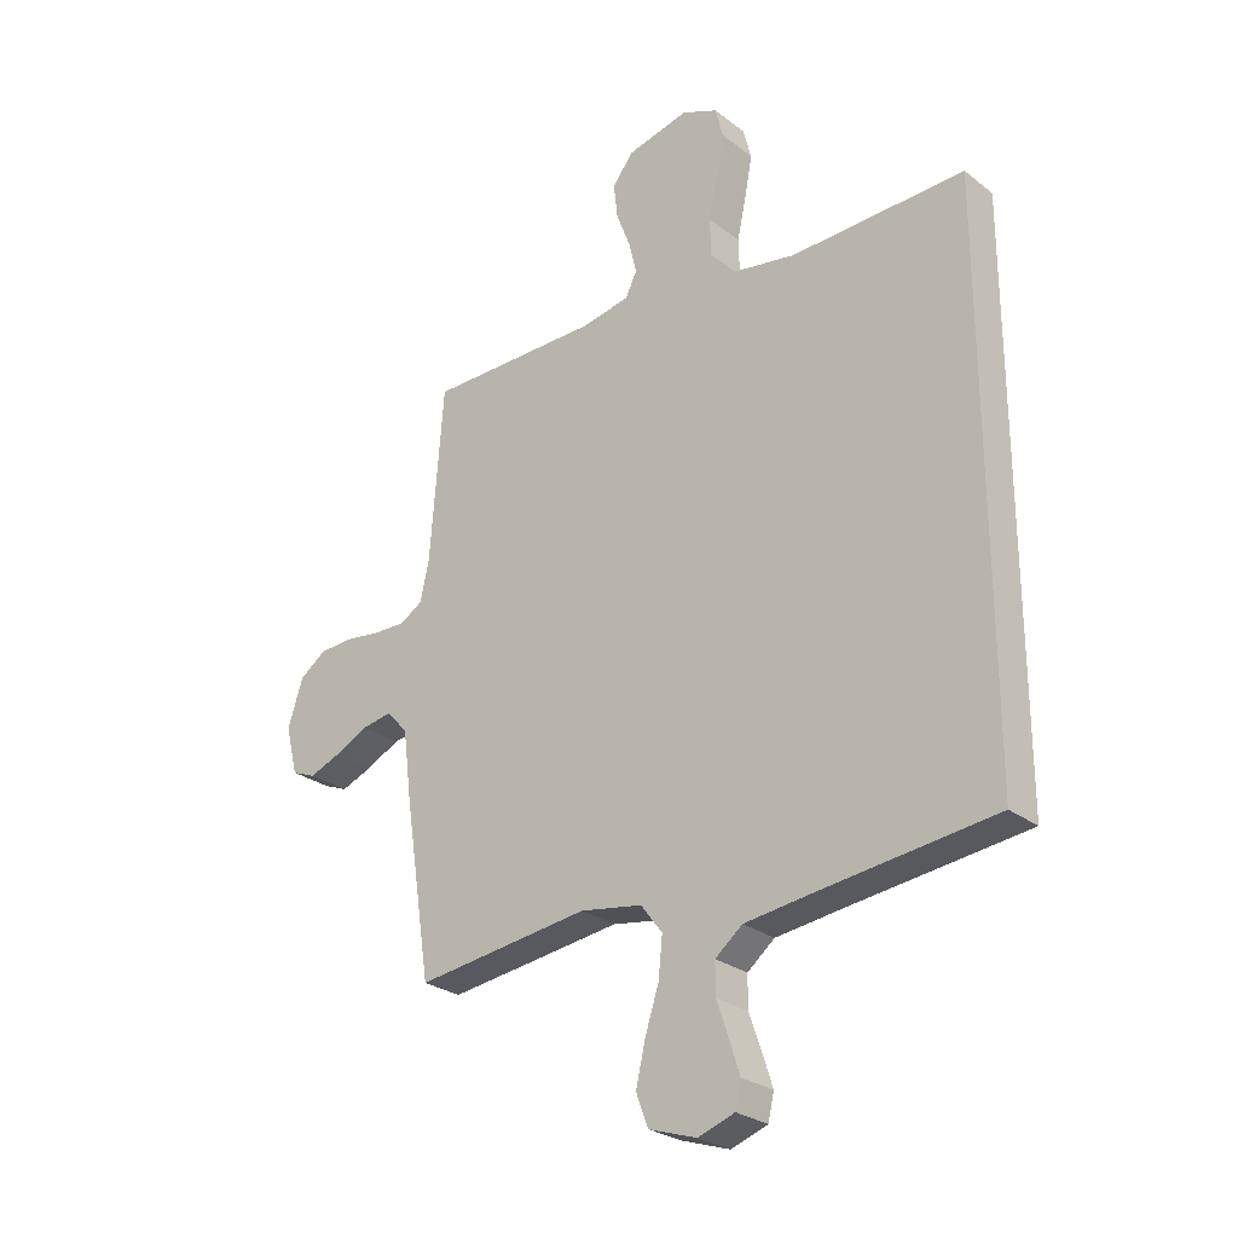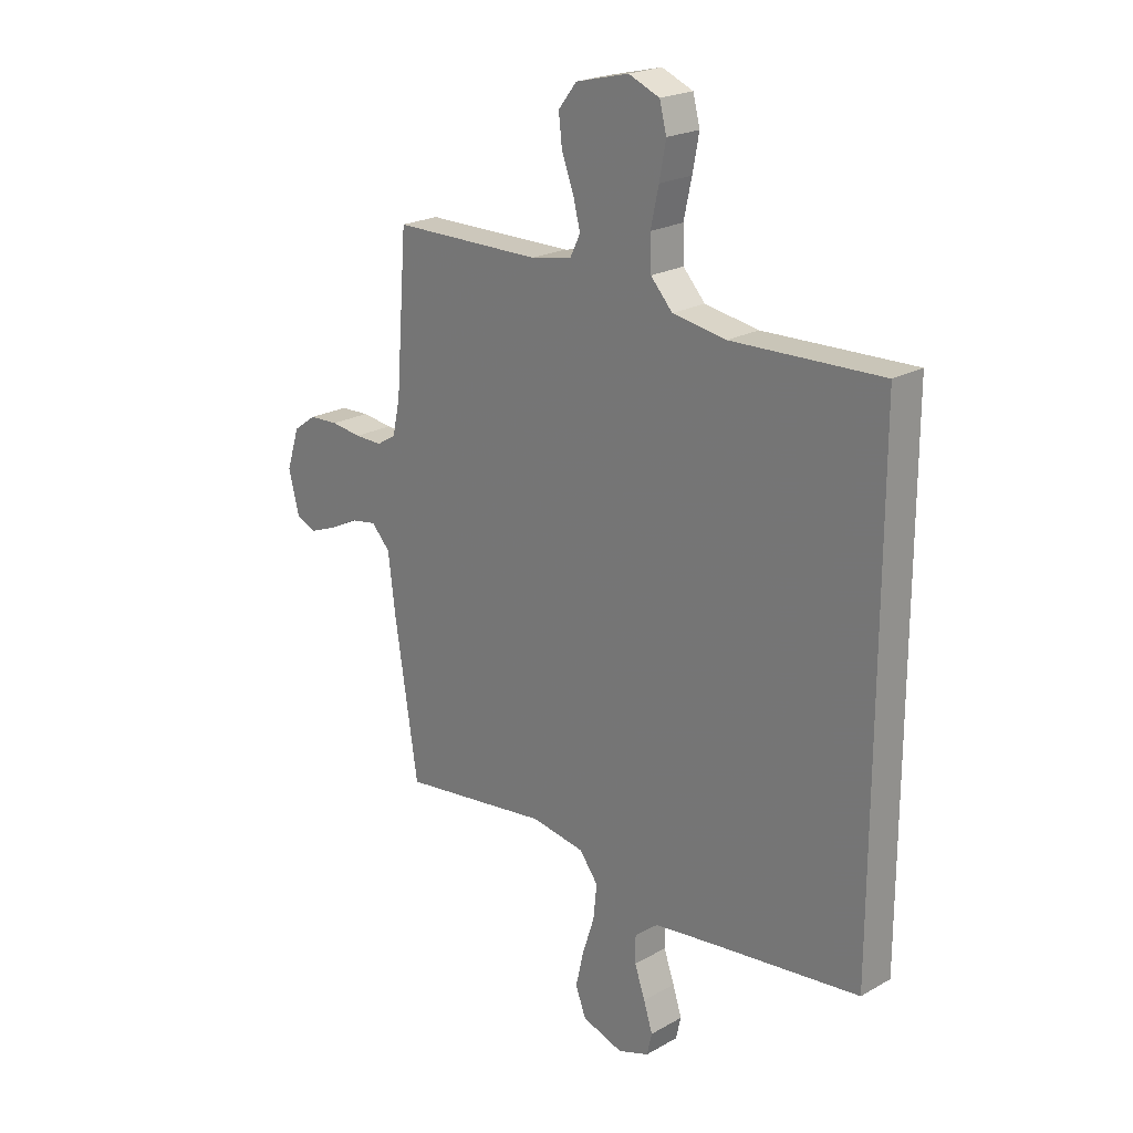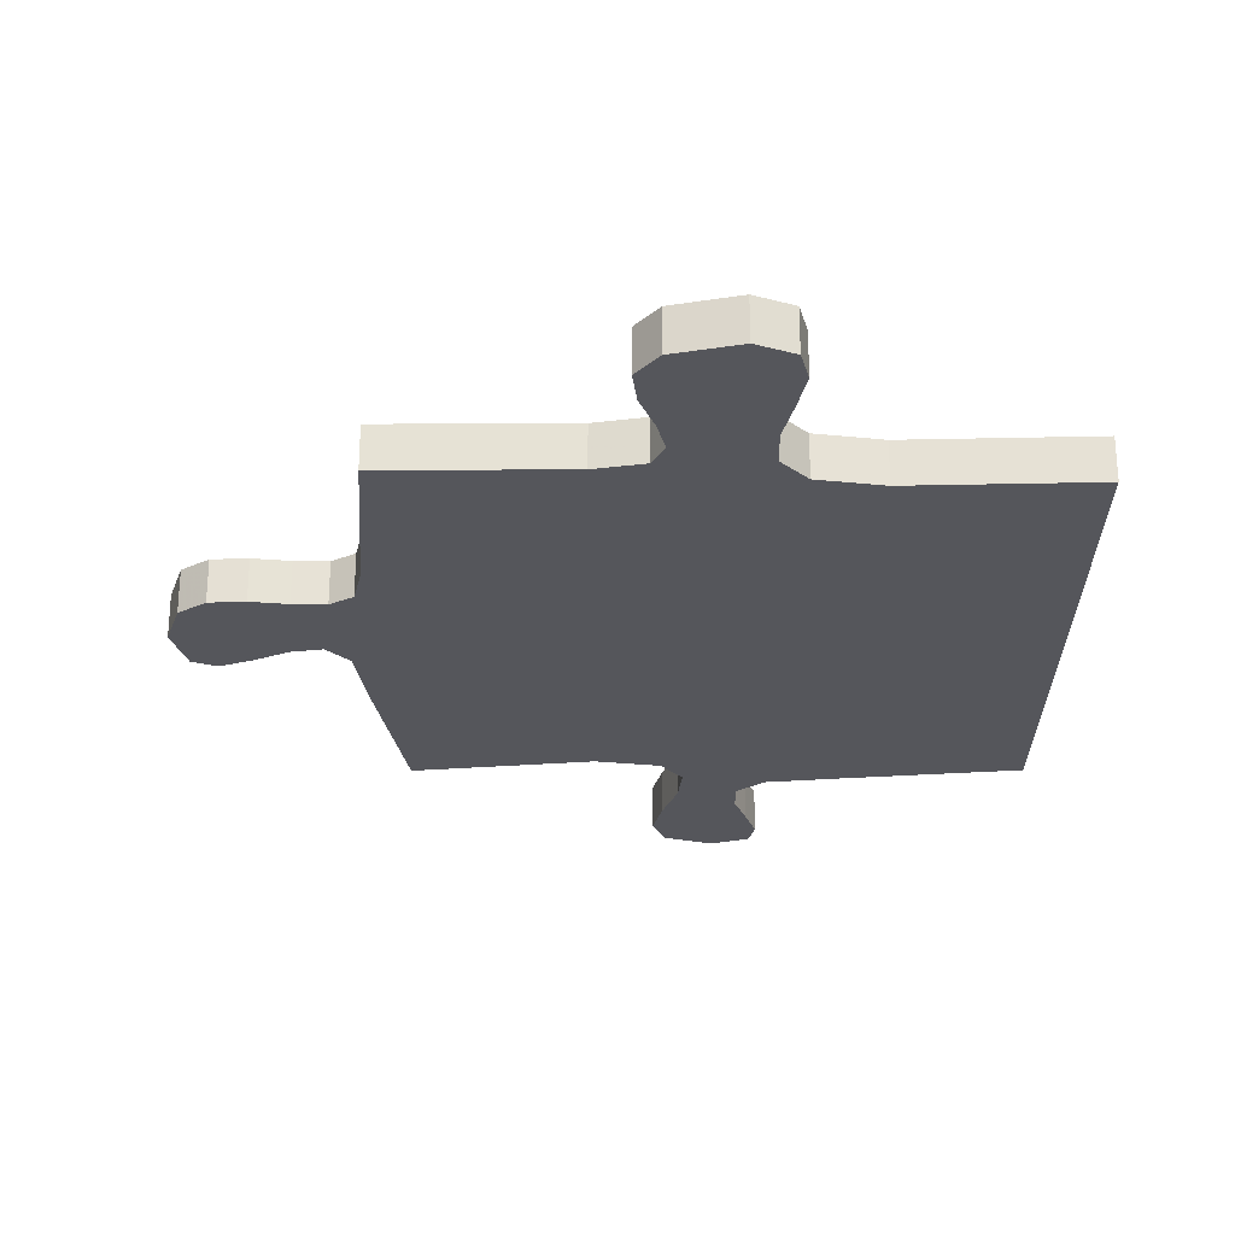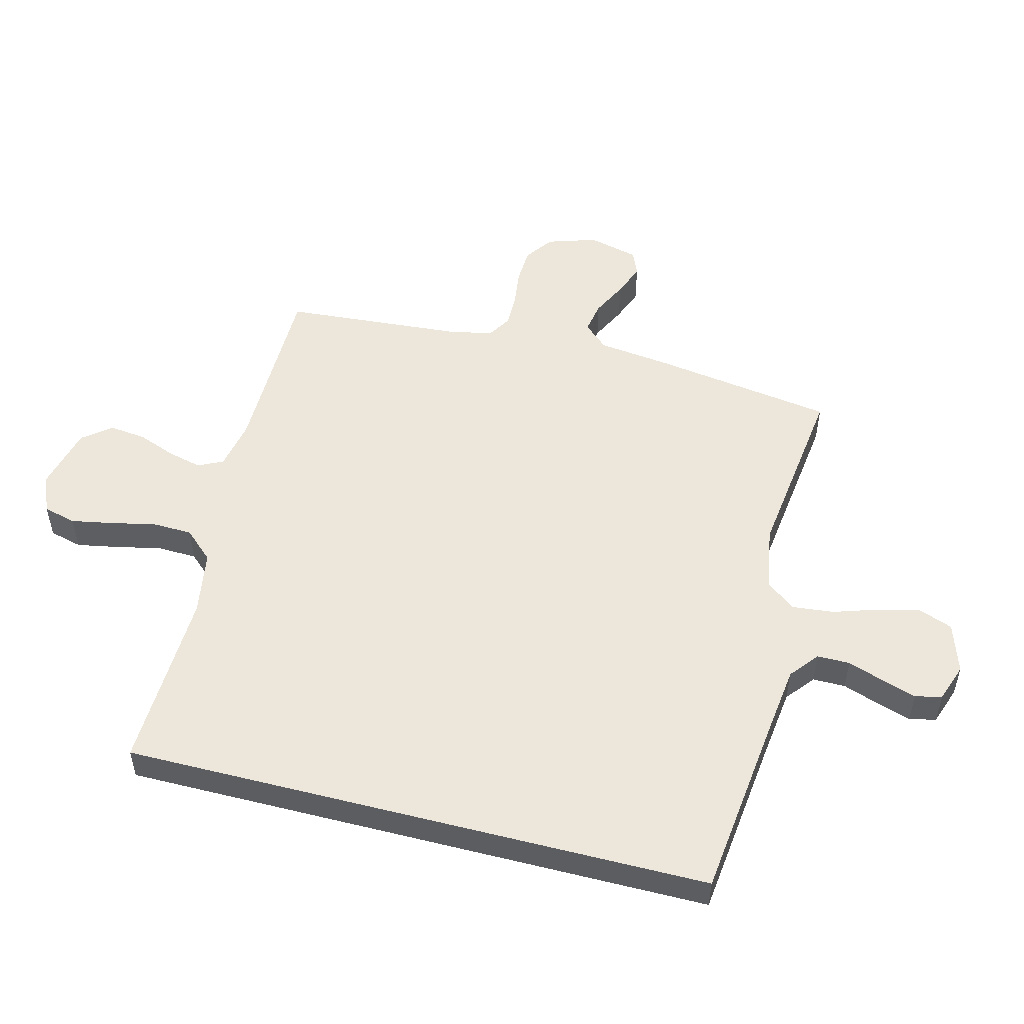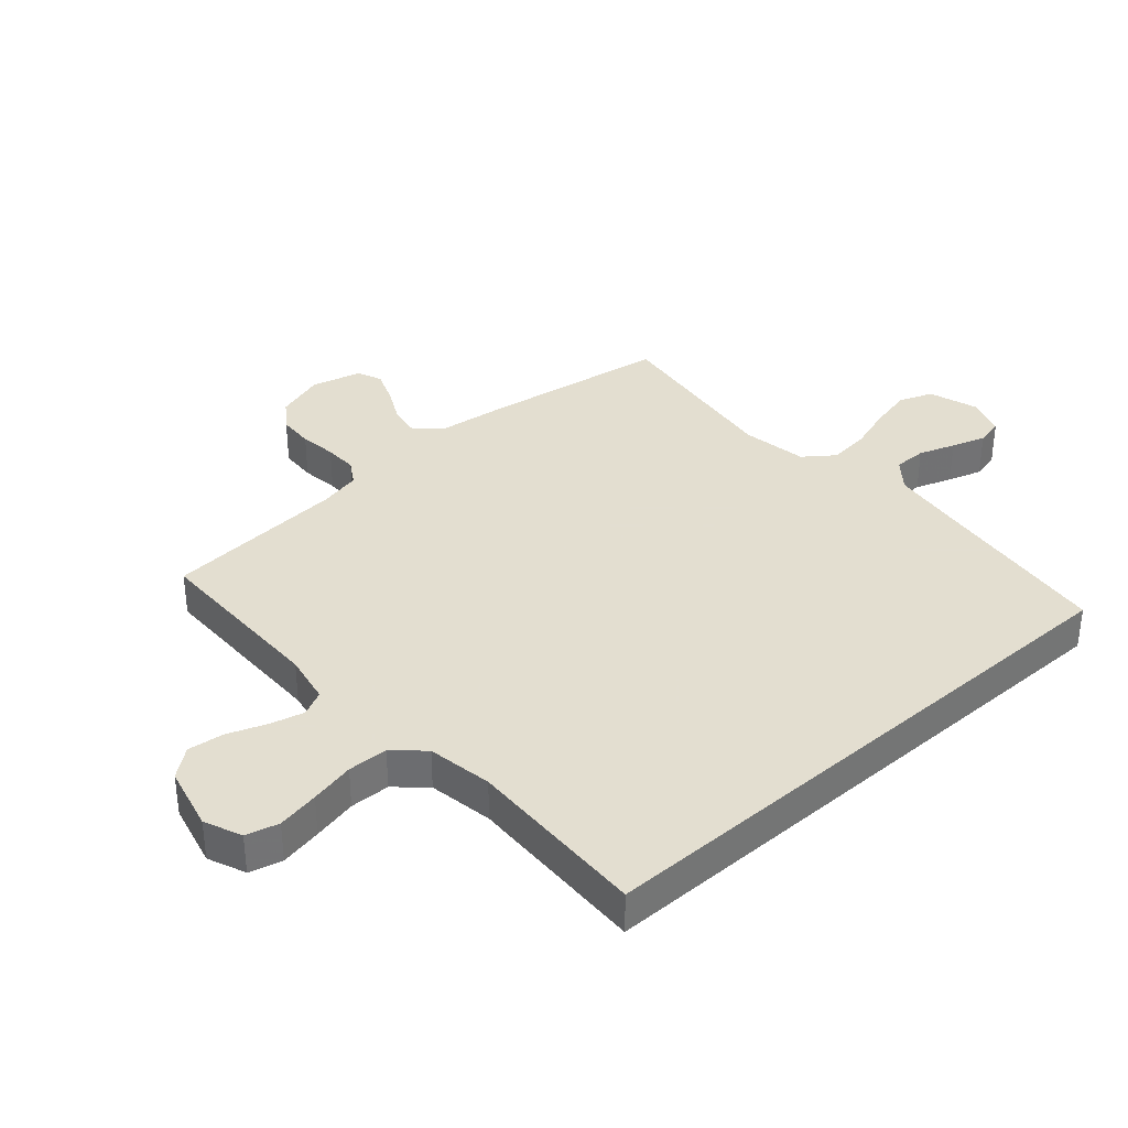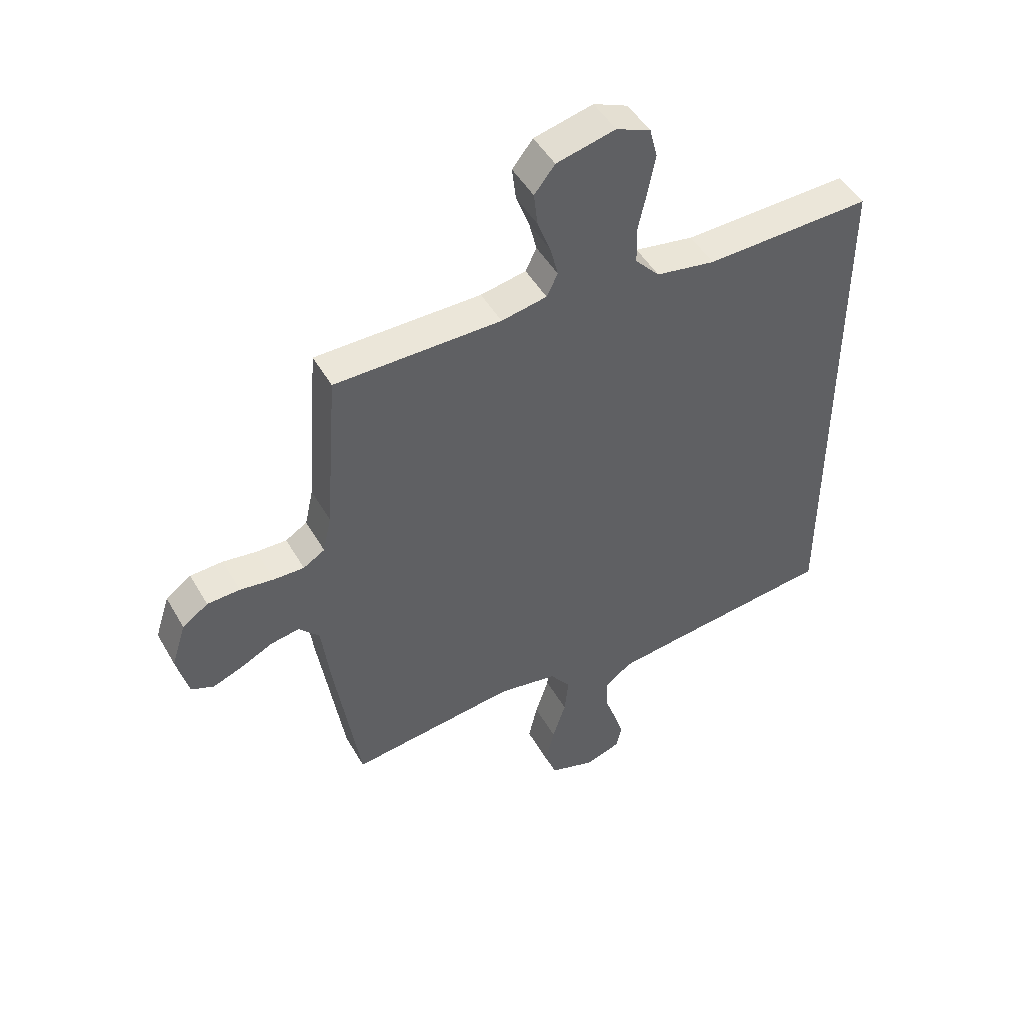
<metadata>
{"format":"obj","ext":"obj","renderer":"f3d","projection":"perspective","resolution":1024,"background":"white","views":[{"elev":-26.7,"azim":40.2,"up":"+Z"},{"elev":21.9,"azim":45.4,"up":"+Z"},{"elev":-26.3,"azim":0.1,"up":"+Y"},{"elev":52.2,"azim":104.4,"up":"+Y"},{"elev":35.9,"azim":48.6,"up":"+Y"},{"elev":47.8,"azim":-28.6,"up":"+Z"}]}
</metadata>
<code>
v -0.5 0.07 0.5
v -0.2 0.07 0.502
v -0.118 0.07 0.518
v -0.098 0.07 0.559
v -0.112 0.07 0.615
v -0.136 0.07 0.678
v -0.143 0.07 0.738
v -0.106 0.07 0.785
v 0 0.07 0.811
v 0.062 0.07 0.785
v 0.076 0.07 0.731
v 0.063 0.07 0.662
v 0.047 0.07 0.589
v 0.049 0.07 0.523
v 0.093 0.07 0.475
v 0.2 0.07 0.457
v 0.5 0.07 0.467
v 0.5 0.07 -0.499
v 0.2 0.07 -0.534
v 0.081 0.07 -0.549
v 0.034 0.07 -0.587
v 0.034 0.07 -0.641
v 0.055 0.07 -0.701
v 0.073 0.07 -0.757
v 0.063 0.07 -0.801
v 0 0.07 -0.823
v -0.082 0.07 -0.796
v -0.103 0.07 -0.741
v -0.087 0.07 -0.671
v -0.063 0.07 -0.597
v -0.056 0.07 -0.529
v -0.093 0.07 -0.48
v -0.2 0.07 -0.462
v -0.5 0.07 -0.5
v -0.546 0.07 -0.2
v -0.561 0.07 -0.081
v -0.598 0.07 -0.041
v -0.65 0.07 -0.05
v -0.708 0.07 -0.079
v -0.762 0.07 -0.1
v -0.803 0.07 -0.083
v -0.824 0.07 0
v -0.798 0.07 0.081
v -0.752 0.07 0.114
v -0.693 0.07 0.117
v -0.632 0.07 0.109
v -0.577 0.07 0.108
v -0.538 0.07 0.132
v -0.523 0.07 0.2
v -0.5 0 0.5
v -0.2 0 0.502
v -0.118 0 0.518
v -0.098 0 0.559
v -0.112 0 0.615
v -0.136 0 0.678
v -0.143 0 0.738
v -0.106 0 0.785
v 0 0 0.811
v 0.062 0 0.785
v 0.076 0 0.731
v 0.063 0 0.662
v 0.047 0 0.589
v 0.049 0 0.523
v 0.093 0 0.475
v 0.2 0 0.457
v 0.5 0 0.467
v 0.5 0 -0.499
v 0.2 0 -0.534
v 0.081 0 -0.549
v 0.034 0 -0.587
v 0.034 0 -0.641
v 0.055 0 -0.701
v 0.073 0 -0.757
v 0.063 0 -0.801
v 0 0 -0.823
v -0.082 0 -0.796
v -0.103 0 -0.741
v -0.087 0 -0.671
v -0.063 0 -0.597
v -0.056 0 -0.529
v -0.093 0 -0.48
v -0.2 0 -0.462
v -0.5 0 -0.5
v -0.546 0 -0.2
v -0.561 0 -0.081
v -0.598 0 -0.041
v -0.65 0 -0.05
v -0.708 0 -0.079
v -0.762 0 -0.1
v -0.803 0 -0.083
v -0.824 0 0
v -0.798 0 0.081
v -0.752 0 0.114
v -0.693 0 0.117
v -0.632 0 0.109
v -0.577 0 0.108
v -0.538 0 0.132
v -0.523 0 0.2
f 44 45 46
f 43 44 46
f 42 43 46
f 41 42 46
f 40 41 46
f 39 40 46
f 38 39 46
f 37 38 46 47
f 36 37 47 48
f 36 48 49
f 35 36 49
f 34 35 49
f 33 34 49
f 28 29 30
f 27 28 30
f 26 27 30
f 25 26 30
f 24 25 30
f 23 24 30
f 22 23 30
f 21 22 30 31
f 20 21 31 32
f 16 17 18 19
f 19 20 32
f 16 19 32
f 15 16 32
f 11 12 13
f 10 11 13
f 9 10 13
f 8 9 13
f 7 8 13
f 6 7 13
f 5 6 13
f 4 5 13 14
f 15 32 33
f 14 15 33
f 4 14 33
f 3 4 33
f 2 3 33 49
f 1 2 49
f 95 94 93
f 95 93 92
f 95 92 91
f 95 91 90
f 95 90 89
f 95 89 88
f 95 88 87
f 96 95 87 86
f 97 96 86 85
f 98 97 85
f 98 85 84
f 98 84 83
f 98 83 82
f 79 78 77
f 79 77 76
f 79 76 75
f 79 75 74
f 79 74 73
f 79 73 72
f 79 72 71
f 80 79 71 70
f 81 80 70 69
f 68 67 66 65
f 81 69 68
f 81 68 65
f 81 65 64
f 62 61 60
f 62 60 59
f 62 59 58
f 62 58 57
f 62 57 56
f 62 56 55
f 62 55 54
f 63 62 54 53
f 82 81 64
f 82 64 63
f 82 63 53
f 82 53 52
f 98 82 52 51
f 98 51 50
f 1 50 51 2
f 2 51 52 3
f 3 52 53 4
f 4 53 54 5
f 5 54 55 6
f 6 55 56 7
f 7 56 57 8
f 8 57 58 9
f 9 58 59 10
f 10 59 60 11
f 11 60 61 12
f 12 61 62 13
f 13 62 63 14
f 14 63 64 15
f 15 64 65 16
f 16 65 66 17
f 17 66 67 18
f 18 67 68 19
f 19 68 69 20
f 20 69 70 21
f 21 70 71 22
f 22 71 72 23
f 23 72 73 24
f 24 73 74 25
f 25 74 75 26
f 26 75 76 27
f 27 76 77 28
f 28 77 78 29
f 29 78 79 30
f 30 79 80 31
f 31 80 81 32
f 32 81 82 33
f 33 82 83 34
f 34 83 84 35
f 35 84 85 36
f 36 85 86 37
f 37 86 87 38
f 38 87 88 39
f 39 88 89 40
f 40 89 90 41
f 41 90 91 42
f 42 91 92 43
f 43 92 93 44
f 44 93 94 45
f 45 94 95 46
f 46 95 96 47
f 47 96 97 48
f 48 97 98 49
f 49 98 50 1

</code>
